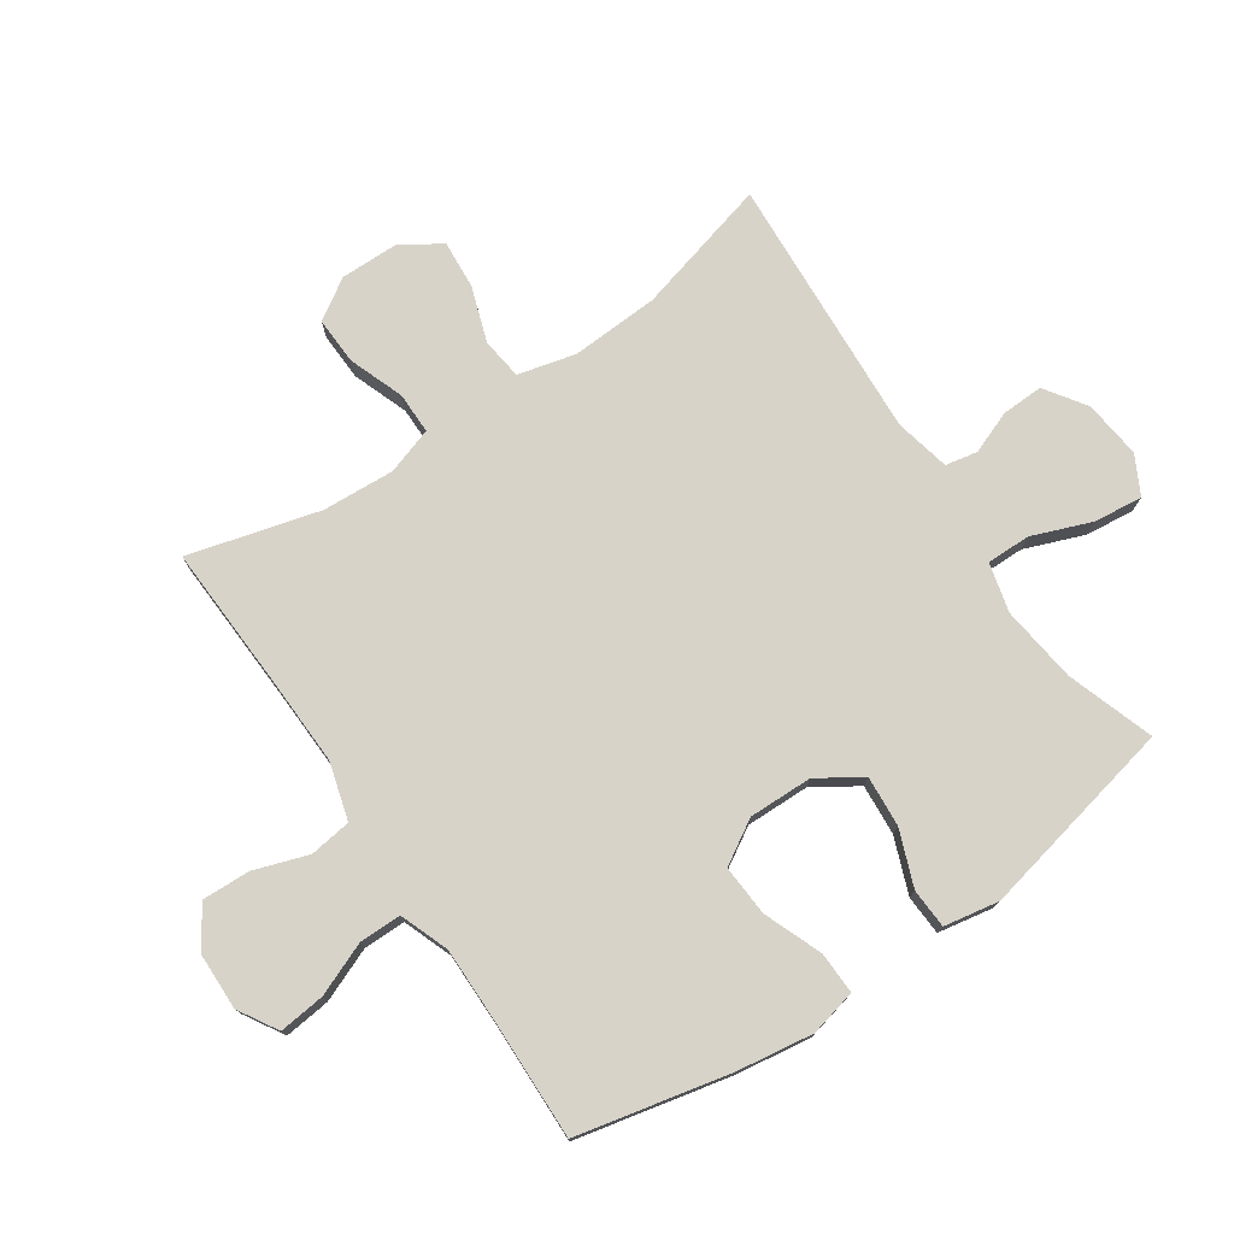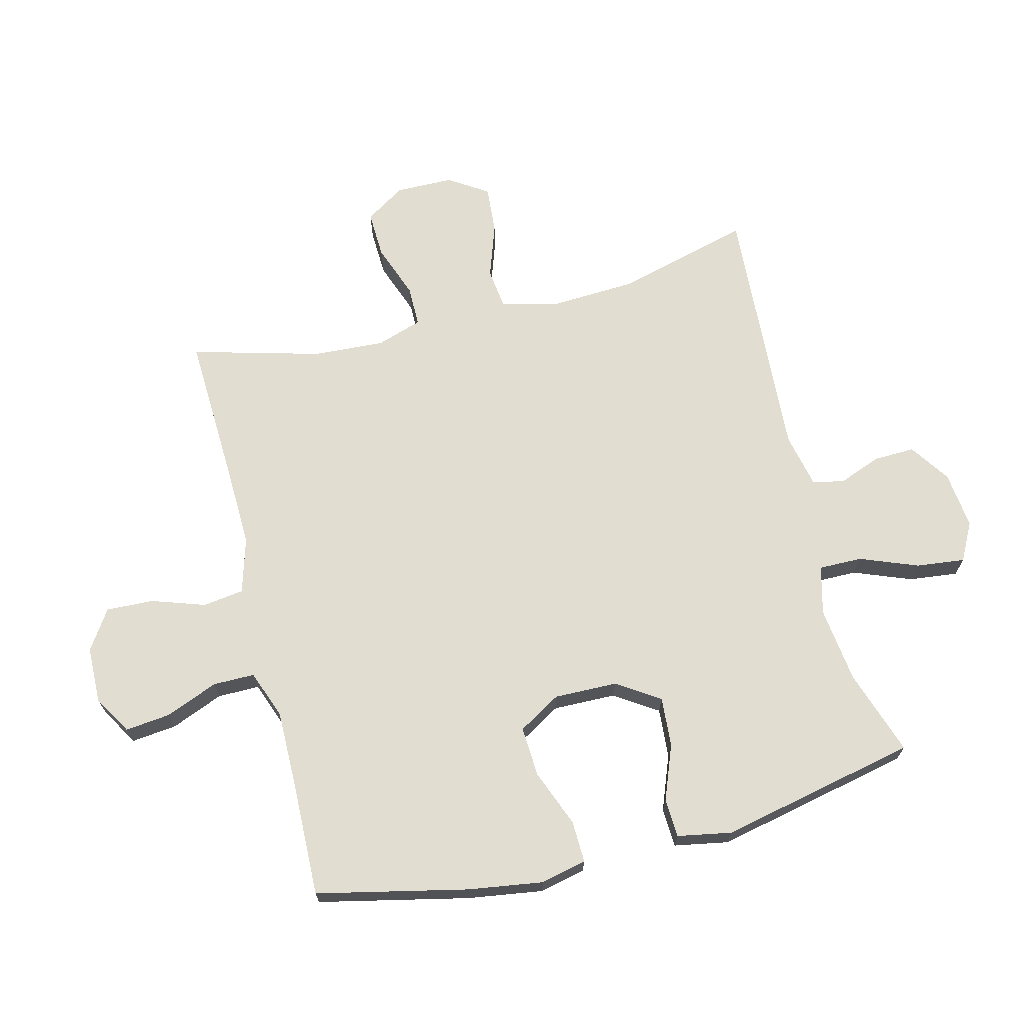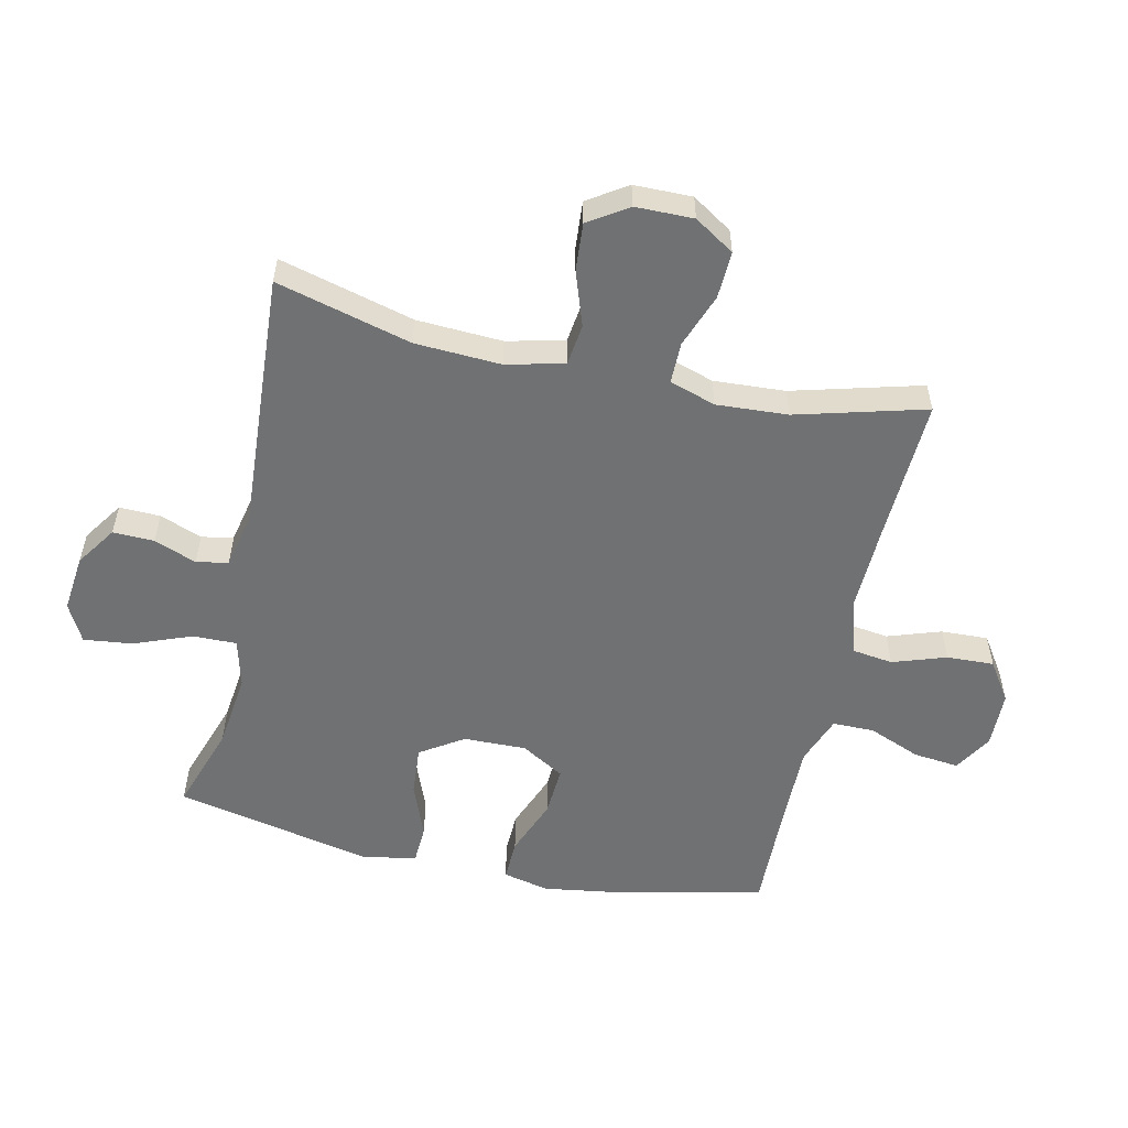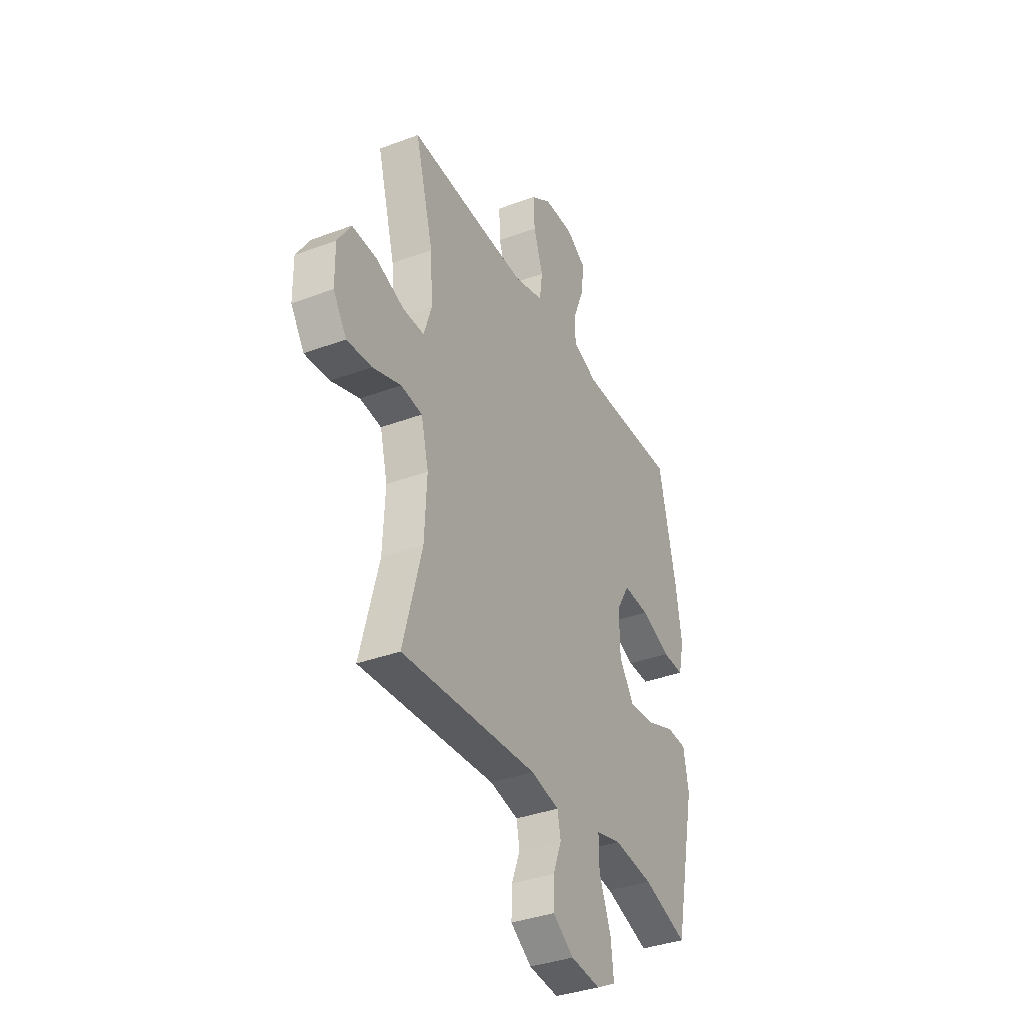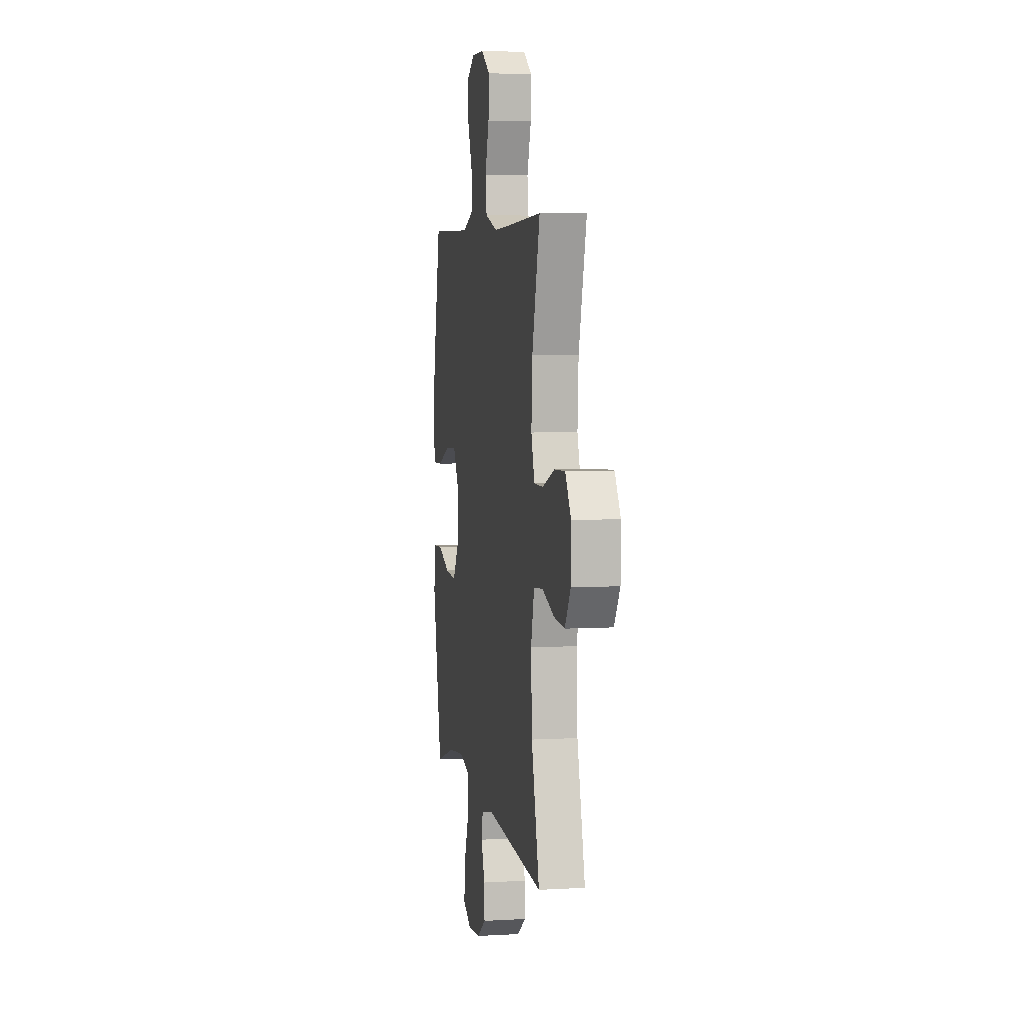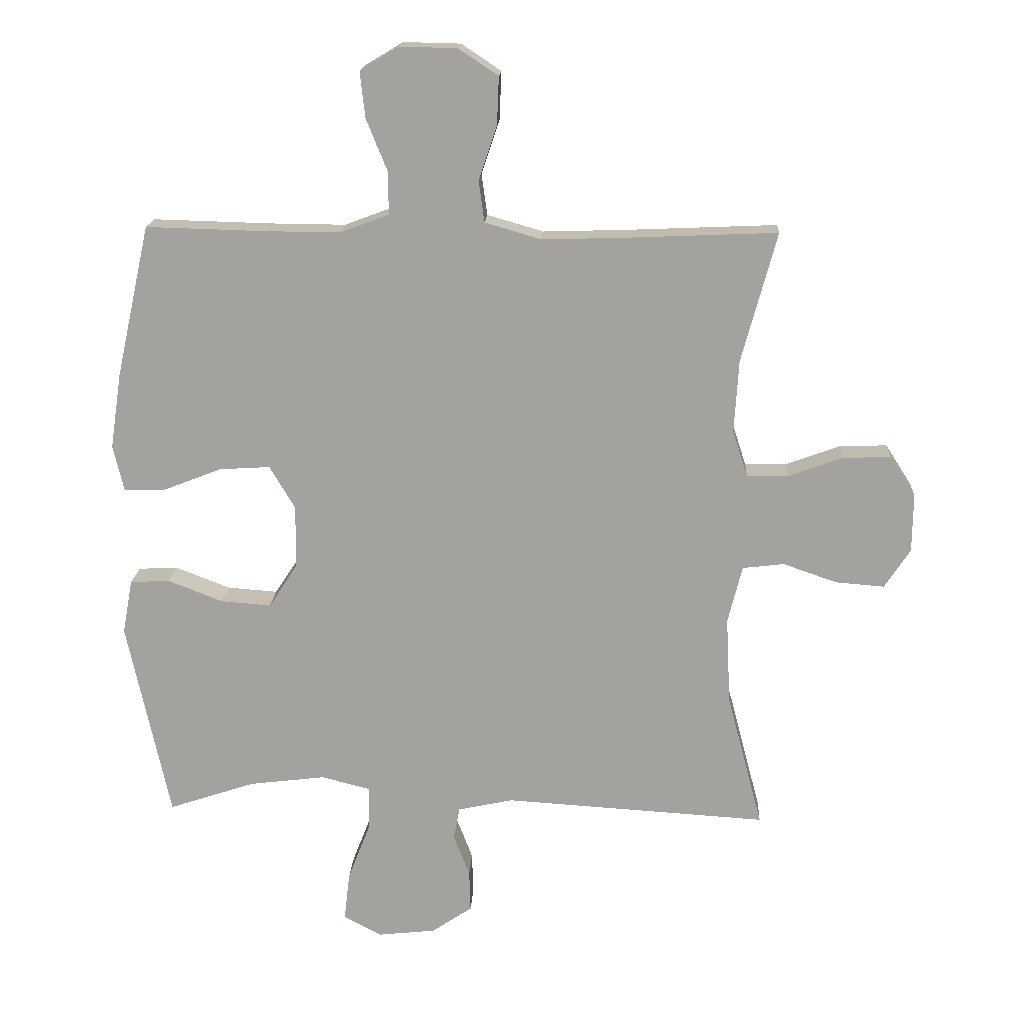
<metadata>
{"format":"obj","ext":"obj","renderer":"f3d","projection":"perspective","resolution":1024,"background":"white","views":[{"elev":75.9,"azim":55.8,"up":"+Y"},{"elev":68.7,"azim":75.9,"up":"+Y"},{"elev":-55.1,"azim":-102.5,"up":"+Y"},{"elev":-36.2,"azim":-63.9,"up":"+Z"},{"elev":5.3,"azim":-100.2,"up":"+Z"},{"elev":17.0,"azim":-177.0,"up":"+Z"}]}
</metadata>
<code>
v 0.5 0.07 0.5
v 0.554 0.07 0.258
v 0.572 0.07 0.138
v 0.555 0.07 0.064
v 0.488 0.07 0.066
v 0.396 0.07 0.102
v 0.315 0.07 0.107
v 0.274 0.07 0.038
v 0.276 0.07 -0.063
v 0.321 0.07 -0.132
v 0.401 0.07 -0.126
v 0.489 0.07 -0.092
v 0.552 0.07 -0.095
v 0.568 0.07 -0.182
v 0.5 0.07 -0.5
v 0.362 0.07 -0.454
v 0.24 0.07 -0.439
v 0.162 0.07 -0.459
v 0.163 0.07 -0.529
v 0.199 0.07 -0.622
v 0.208 0.07 -0.7
v 0.147 0.07 -0.732
v 0.055 0.07 -0.722
v -0.01 0.07 -0.678
v -0.008 0.07 -0.612
v 0.018 0.07 -0.544
v 0.008 0.07 -0.493
v -0.08 0.07 -0.474
v -0.5 0.07 -0.5
v -0.443 0.07 -0.284
v -0.436 0.07 -0.145
v -0.459 0.07 -0.053
v -0.525 0.07 -0.045
v -0.612 0.07 -0.075
v -0.689 0.07 -0.081
v -0.73 0.07 -0.018
v -0.731 0.07 0.075
v -0.69 0.07 0.139
v -0.614 0.07 0.136
v -0.527 0.07 0.104
v -0.461 0.07 0.104
v -0.437 0.07 0.178
v -0.444 0.07 0.293
v -0.5 0.07 0.5
v -0.262 0.07 0.49
v -0.128 0.07 0.486
v -0.038 0.07 0.512
v -0.029 0.07 0.578
v -0.058 0.07 0.664
v -0.061 0.07 0.74
v 0.002 0.07 0.782
v 0.093 0.07 0.784
v 0.155 0.07 0.747
v 0.147 0.07 0.674
v 0.113 0.07 0.59
v 0.113 0.07 0.523
v 0.191 0.07 0.494
v 0.312 0.07 0.495
v 0.5 0 0.5
v 0.554 0 0.258
v 0.572 0 0.138
v 0.555 0 0.064
v 0.488 0 0.066
v 0.396 0 0.102
v 0.315 0 0.107
v 0.274 0 0.038
v 0.276 0 -0.063
v 0.321 0 -0.132
v 0.401 0 -0.126
v 0.489 0 -0.092
v 0.552 0 -0.095
v 0.568 0 -0.182
v 0.5 0 -0.5
v 0.362 0 -0.454
v 0.24 0 -0.439
v 0.162 0 -0.459
v 0.163 0 -0.529
v 0.199 0 -0.622
v 0.208 0 -0.7
v 0.147 0 -0.732
v 0.055 0 -0.722
v -0.01 0 -0.678
v -0.008 0 -0.612
v 0.018 0 -0.544
v 0.008 0 -0.493
v -0.08 0 -0.474
v -0.5 0 -0.5
v -0.443 0 -0.284
v -0.436 0 -0.145
v -0.459 0 -0.053
v -0.525 0 -0.045
v -0.612 0 -0.075
v -0.689 0 -0.081
v -0.73 0 -0.018
v -0.731 0 0.075
v -0.69 0 0.139
v -0.614 0 0.136
v -0.527 0 0.104
v -0.461 0 0.104
v -0.437 0 0.178
v -0.444 0 0.293
v -0.5 0 0.5
v -0.262 0 0.49
v -0.128 0 0.486
v -0.038 0 0.512
v -0.029 0 0.578
v -0.058 0 0.664
v -0.061 0 0.74
v 0.002 0 0.782
v 0.093 0 0.784
v 0.155 0 0.747
v 0.147 0 0.674
v 0.113 0 0.59
v 0.113 0 0.523
v 0.191 0 0.494
v 0.312 0 0.495
f 52 53 54 55
f 52 55 56
f 51 52 56
f 48 49 50 51
f 47 48 51 56
f 46 47 56 57
f 43 44 45
f 42 43 45 46
f 41 42 46 57
f 37 38 39 40
f 37 40 41
f 36 37 41
f 33 34 35 36
f 32 33 36 41
f 31 32 41 57
f 28 29 30
f 27 28 30 31
f 23 24 25 26
f 23 26 27
f 22 23 27
f 19 20 21 22
f 18 19 22 27
f 17 18 27 31
f 13 14 15 16
f 11 12 13 16
f 10 11 16 17
f 9 10 17 31
f 3 4 5 6
f 3 6 7
f 58 1 2 3
f 58 3 7
f 57 58 7 8
f 8 9 31 57
f 113 112 111 110
f 114 113 110
f 114 110 109
f 109 108 107 106
f 114 109 106 105
f 115 114 105 104
f 103 102 101
f 104 103 101 100
f 115 104 100 99
f 98 97 96 95
f 99 98 95
f 99 95 94
f 94 93 92 91
f 99 94 91 90
f 115 99 90 89
f 88 87 86
f 89 88 86 85
f 84 83 82 81
f 85 84 81
f 85 81 80
f 80 79 78 77
f 85 80 77 76
f 89 85 76 75
f 74 73 72 71
f 74 71 70 69
f 75 74 69 68
f 89 75 68 67
f 64 63 62 61
f 65 64 61
f 61 60 59 116
f 65 61 116
f 66 65 116 115
f 115 89 67 66
f 1 59 60 2
f 2 60 61 3
f 3 61 62 4
f 4 62 63 5
f 5 63 64 6
f 6 64 65 7
f 7 65 66 8
f 8 66 67 9
f 9 67 68 10
f 10 68 69 11
f 11 69 70 12
f 12 70 71 13
f 13 71 72 14
f 14 72 73 15
f 15 73 74 16
f 16 74 75 17
f 17 75 76 18
f 18 76 77 19
f 19 77 78 20
f 20 78 79 21
f 21 79 80 22
f 22 80 81 23
f 23 81 82 24
f 24 82 83 25
f 25 83 84 26
f 26 84 85 27
f 27 85 86 28
f 28 86 87 29
f 29 87 88 30
f 30 88 89 31
f 31 89 90 32
f 32 90 91 33
f 33 91 92 34
f 34 92 93 35
f 35 93 94 36
f 36 94 95 37
f 37 95 96 38
f 38 96 97 39
f 39 97 98 40
f 40 98 99 41
f 41 99 100 42
f 42 100 101 43
f 43 101 102 44
f 44 102 103 45
f 45 103 104 46
f 46 104 105 47
f 47 105 106 48
f 48 106 107 49
f 49 107 108 50
f 50 108 109 51
f 51 109 110 52
f 52 110 111 53
f 53 111 112 54
f 54 112 113 55
f 55 113 114 56
f 56 114 115 57
f 57 115 116 58
f 58 116 59 1

</code>
